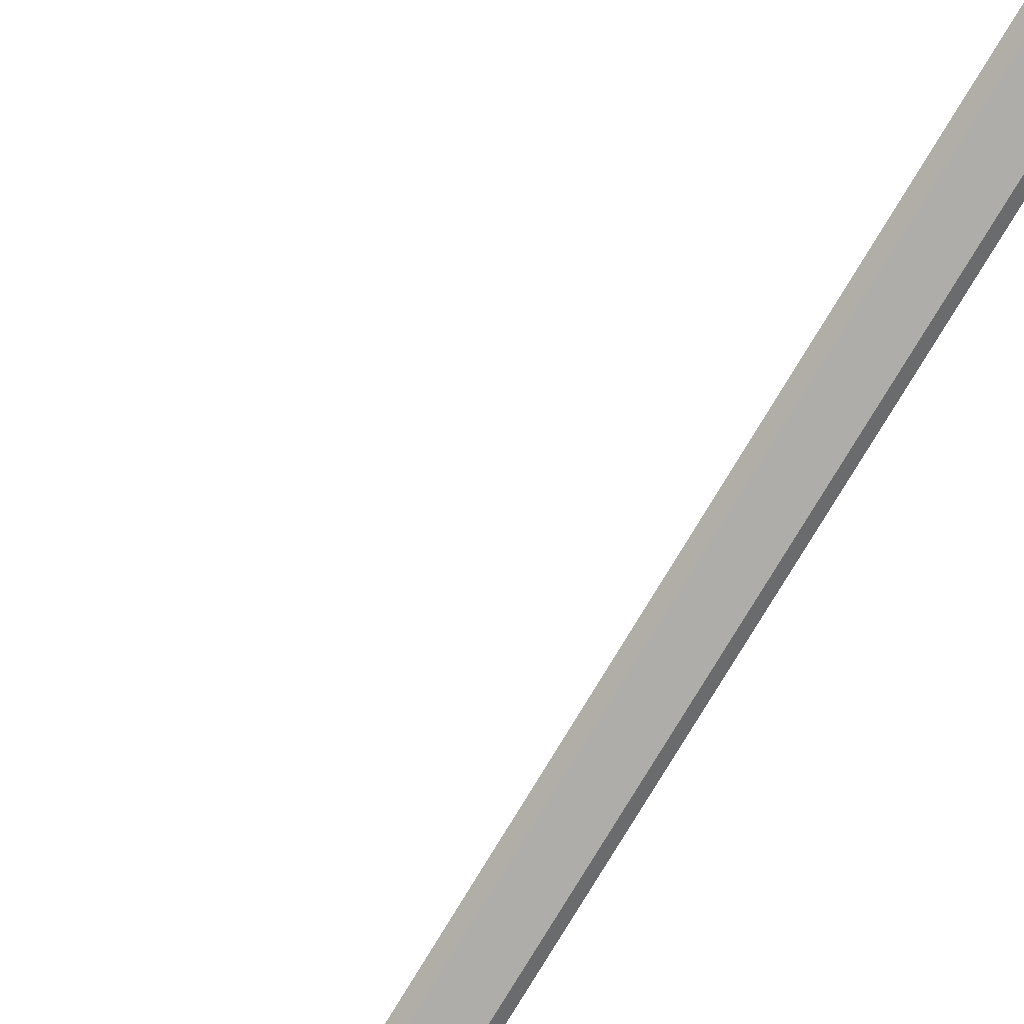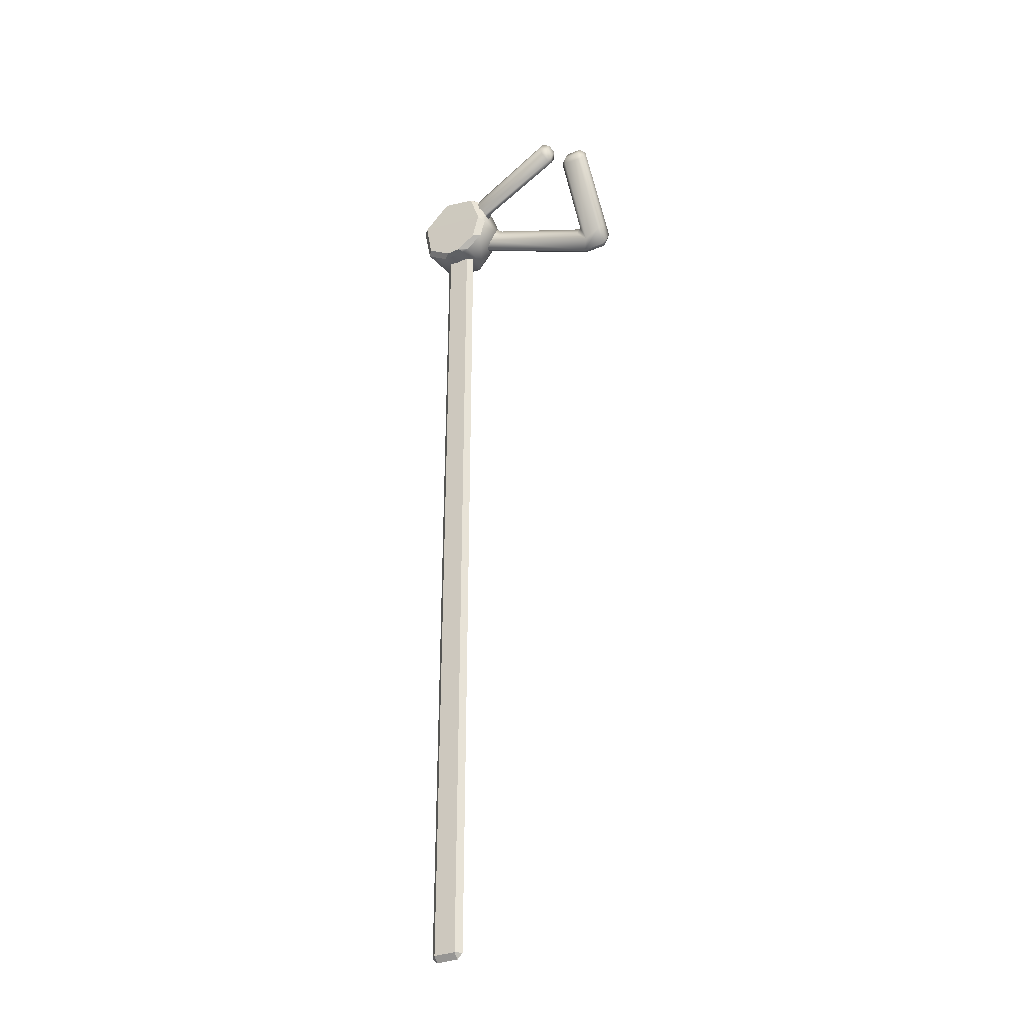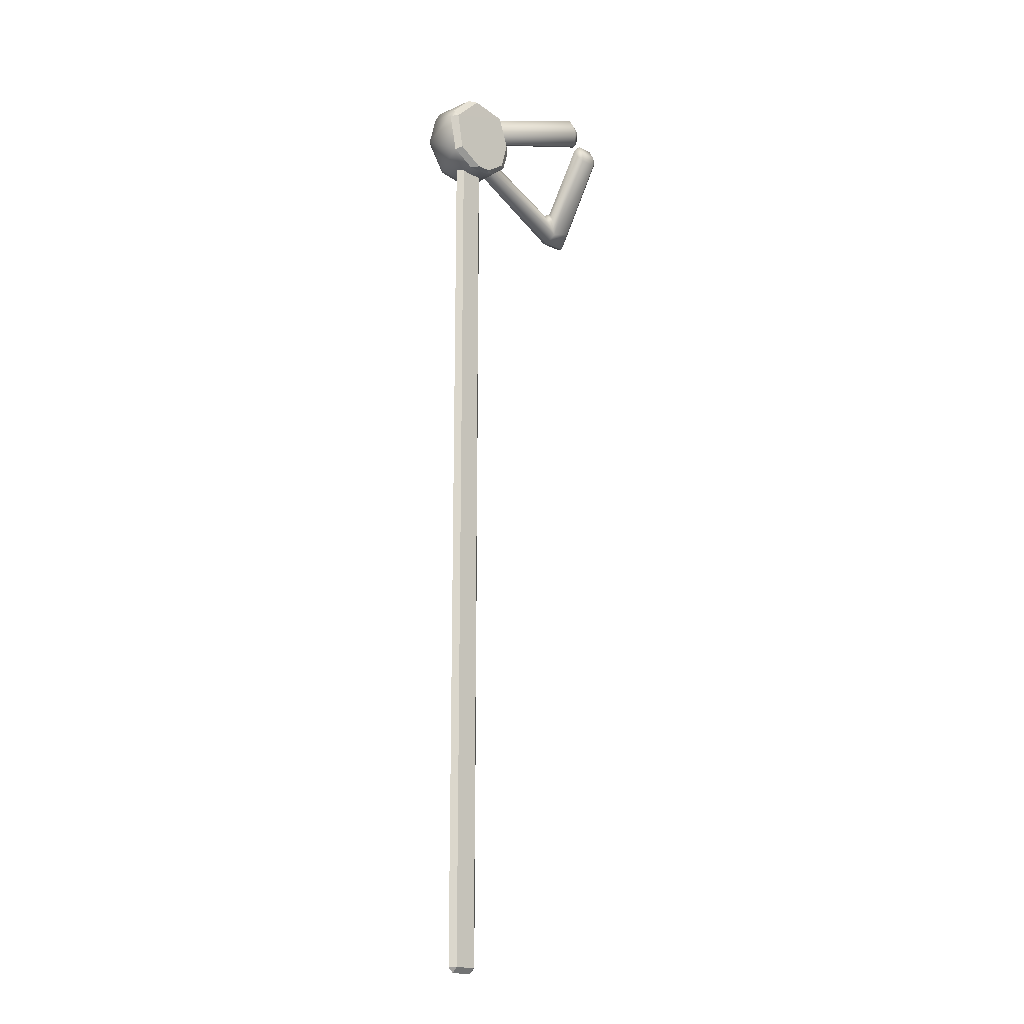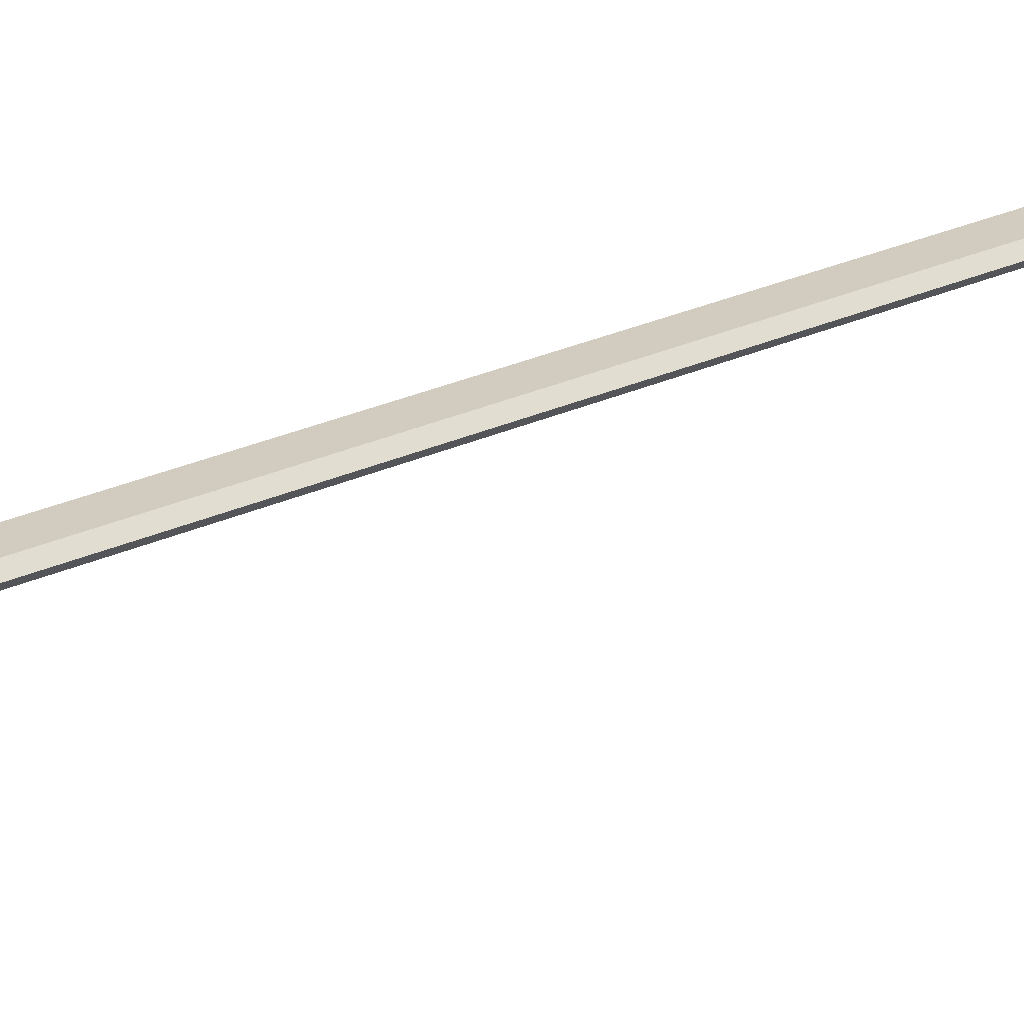
<metadata>
{"format":"obj","ext":"obj","renderer":"f3d","projection":"perspective","resolution":1024,"background":"white","views":[{"elev":-77.3,"azim":148.9,"up":"+Z"},{"elev":-32.8,"azim":30.1,"up":"+Y"},{"elev":-17.4,"azim":-43.1,"up":"+Y"},{"elev":23.8,"azim":51.1,"up":"+Z"}]}
</metadata>
<code>
o Triangle.Hand
v 0.09234 1.624 0.05911
v 0.08881 1.615 0.0778
v 0.1156 1.605 0.05837
v 0.1451 1.494 0.05936
v 0.1431 1.524 0.05833
v 0.1238 1.512 0.07778
v -0.09752 1.43 0.07782
v -0.1139 1.42 0.05878
v -0.04864 1.646 0.05562
v -0.02608 1.639 0.07769
v -0.0207 1.648 0.05899
v -0.01852 1.643 -0.05563
v -0.04723 1.629 -0.07404
v -0.04681 1.641 -0.05416
v 0.1485 1.51 -0.05343
v 0.1505 1.48 -0.05015
v 0.1318 1.49 -0.07389
v 0.04114 1.379 -0.07412
v 0.06783 1.379 -0.05036
v 0.04366 1.37 -0.05246
v -0.06258 1.393 -0.07406
v -0.08056 1.389 -0.05421
v 0.1155 1.605 -0.05348
v 0.09238 1.605 -0.07401
v 0.09233 1.624 -0.05563
v 0.1242 1.427 0.05971
v 0.1002 1.424 0.07778
v 0.06588 1.382 0.05931
v 0.036 1.38 0.07778
v 0.0413 1.374 0.05931
v -0.01406 1.378 0.07778
v -0.03839 1.372 0.05949
v -0.1411 1.485 -0.05613
v -0.1202 1.483 -0.07408
v -0.1206 1.577 0.05602
v -0.1391 1.547 0.05786
v -0.1186 1.55 0.0779
v -0.114 1.588 -0.05568
v -0.09627 1.616 -0.05411
v -0.08135 1.612 -0.07404
v -0.03736 -1.508 0
v -0.03736 -1.49 0.01848
v -0.05584 -1.49 0
v -0.03736 1.49 0.01848
v -0.03736 1.508 0
v -0.05584 1.49 0
v -0.03736 -1.508 -0
v -0.05584 -1.49 -0
v -0.03736 -1.49 -0.01848
v -0.03736 1.508 0
v -0.03736 1.49 -0.01848
v -0.05584 1.49 -0
v 0.03736 -1.508 0
v 0.05584 -1.49 0
v 0.03736 -1.49 0.01848
v 0.03736 1.508 0
v 0.03736 1.49 0.01848
v 0.05584 1.49 0
v 0.03736 -1.508 -0
v 0.03736 -1.49 -0.01848
v 0.05584 -1.49 -0
v 0.03736 1.508 0
v 0.05584 1.49 -0
v 0.03736 1.49 -0.01848
v 0.6047 1.325 -0.1088
v 0.5863 1.302 -0.1013
v 0.5863 1.305 -0.1187
v 0.5086 1.302 -0.1014
v 0.5086 1.305 -0.1187
v 0.6047 1.358 -0.1273
v 0.5863 1.343 -0.1397
v 0.5863 1.372 -0.1404
v 0.5086 1.343 -0.1397
v 0.5086 1.372 -0.1405
v 0.6047 1.373 -0.07854
v 0.5863 1.355 -0.06824
v 0.5087 1.391 -0.06741
v 0.4908 1.376 -0.07428
v 0.527 1.338 -0.0789
v 0.5863 1.425 -0.1074
v 0.6047 1.406 -0.0971
v 0.5087 1.424 -0.08588
v 0.527 1.408 -0.1181
v 0.4908 1.413 -0.09516
v 0.05216 1.459 -0.0242
v 0.07937 1.437 -0.03626
v 0.08166 1.433 -0.01956
v 0.05216 1.493 -0.04341
v 0.08166 1.502 -0.0587
v 0.07937 1.474 -0.05722
v 0.136 1.486 -0.006744
v 0.1289 1.449 -0.009533
v 0.1658 1.466 -0.0177
v 0.136 1.521 -0.02632
v 0.1658 1.504 -0.03857
v 0.1289 1.519 -0.04867
v 0.02975 1.524 0.01633
v 0.03097 1.493 -0.003112
v 0.04529 1.49 0.01635
v 0.02975 1.558 -0.002715
v 0.04529 1.56 -0.02279
v 0.03097 1.527 -0.02232
v 0.1268 1.523 0.01584
v 0.09289 1.49 0.01622
v 0.1295 1.493 -0.002136
v 0.1268 1.557 -0.003322
v 0.1295 1.528 -0.02172
v 0.09289 1.56 -0.02292
v 0.07702 1.584 0.05585
v 0.05101 1.564 0.04164
v 0.07858 1.553 0.056
v 0.07702 1.621 0.03501
v 0.07858 1.623 0.01685
v 0.05101 1.598 0.02259
v 0.1565 1.546 0.03224
v 0.1195 1.534 0.04394
v 0.1295 1.527 0.01859
v 0.1565 1.583 0.01137
v 0.1295 1.561 -0.000569
v 0.1195 1.604 0.004795
v 0.4384 1.693 0.1244
v 0.4451 1.664 0.1255
v 0.4641 1.684 0.1168
v 0.4384 1.731 0.1036
v 0.4641 1.718 0.0978
v 0.4451 1.734 0.08638
v 0.4683 1.634 0.08715
v 0.478 1.657 0.09941
v 0.4621 1.63 0.1043
v 0.4621 1.7 0.06516
v 0.478 1.69 0.08039
v 0.4683 1.671 0.06628
v 0.6034 1.616 0.07213
v 0.5848 1.631 0.08454
v 0.5849 1.599 0.08382
v 0.5099 1.616 0.07212
v 0.5284 1.599 0.08382
v 0.5285 1.631 0.08454
v 0.5849 1.667 0.04573
v 0.5848 1.667 0.06463
v 0.6034 1.647 0.05466
v 0.5284 1.667 0.04573
v 0.5099 1.647 0.05465
v 0.5285 1.667 0.06463
f 37 6 2
f 11 1 25
f 5 15 23
f 7 6 37
f 11 25 12
f 7 29 27
f 26 19 16
f 36 38 33
f 32 22 20
f 34 24 17
f 34 40 24
f 35 9 39
f 9 14 39
f 4 26 16
f 37 2 10
f 8 36 33
f 7 27 6
f 34 17 18
f 21 34 18
f 26 28 19
f 30 32 20
f 31 29 7
f 32 8 22
f 8 33 22
f 47 59 53 41
f 40 13 24
f 55 57 44 42
f 61 63 58 54
f 70 81 75 65
f 62 50 45 56
f 43 46 52 48
f 49 51 64 60
f 76 79 68 66
f 83 74 89 96
f 79 76 135 137
f 73 69 86 90
f 67 69 73 71
f 75 81 141 133
f 100 97 110 114
f 80 83 142 139
f 68 79 92 87
f 72 74 83 80
f 108 101 113 120
f 87 92 104 99
f 96 89 101 108
f 91 94 107 105
f 115 118 132 127
f 103 106 119 117
f 112 109 121 124
f 99 104 116 111
f 140 144 138 134
f 131 125 123 128
f 111 116 129 122
f 120 113 126 130
f 78 84 95 93
f 88 85 98 102
f 82 77 136 143
f 1 2 3
f 4 5 6
f 9 10 11
f 12 13 14
f 15 16 17
f 18 19 20
f 23 24 25
f 28 29 30
f 35 36 37
f 38 39 40
f 41 42 43
f 44 45 46
f 47 48 49
f 50 51 52
f 53 54 55
f 56 57 58
f 59 60 61
f 62 63 64
f 65 66 67
f 70 71 72
f 77 78 79
f 82 83 84
f 85 86 87
f 88 89 90
f 91 92 93
f 94 95 96
f 97 98 99
f 100 101 102
f 103 104 105
f 106 107 108
f 109 110 111
f 112 113 114
f 115 116 117
f 118 119 120
f 121 122 123
f 124 125 126
f 127 128 129
f 130 131 132
f 133 134 135
f 136 137 138
f 139 140 141
f 142 143 144
f 20 22 21 18
f 38 36 35 39
f 19 28 30 20
f 15 5 4 16
f 25 1 3 23
f 14 9 11 12
f 22 33 34 21
f 16 19 18 17
f 23 15 17 24
f 33 38 40 34
f 39 14 13 40
f 12 25 24 13
f 29 31 32 30
f 31 7 8 32
f 27 29 28 26
f 6 27 26 4
f 7 37 36 8
f 2 6 5 3
f 10 2 1 11
f 37 10 9 35
f 47 41 43 48
f 42 44 46 43
f 45 50 52 46
f 51 49 48 52
f 59 47 49 60
f 50 62 64 51
f 63 61 60 64
f 53 59 61 54
f 62 56 58 63
f 57 55 54 58
f 41 53 55 42
f 56 45 44 57
f 70 65 67 71
f 66 68 69 67
f 74 72 71 73
f 81 70 72 80
f 84 78 77 82
f 65 75 76 66
f 85 88 90 86
f 94 91 93 95
f 73 90 89 74
f 95 84 83 96
f 92 79 78 93
f 68 87 86 69
f 97 100 102 98
f 106 103 105 107
f 96 108 107 94
f 104 92 91 105
f 87 99 98 85
f 101 89 88 102
f 109 112 114 110
f 118 115 117 119
f 103 117 116 104
f 110 97 99 111
f 100 114 113 101
f 119 106 108 120
f 123 125 124 121
f 125 131 130 126
f 131 128 127 132
f 128 123 122 129
f 112 124 126 113
f 132 118 120 130
f 129 116 115 127
f 111 122 121 109
f 144 140 139 142
f 133 141 140 134
f 143 136 138 144
f 137 135 134 138
f 80 139 141 81
f 135 76 75 133
f 79 137 136 77
f 142 83 82 143
f 3 5 23

</code>
